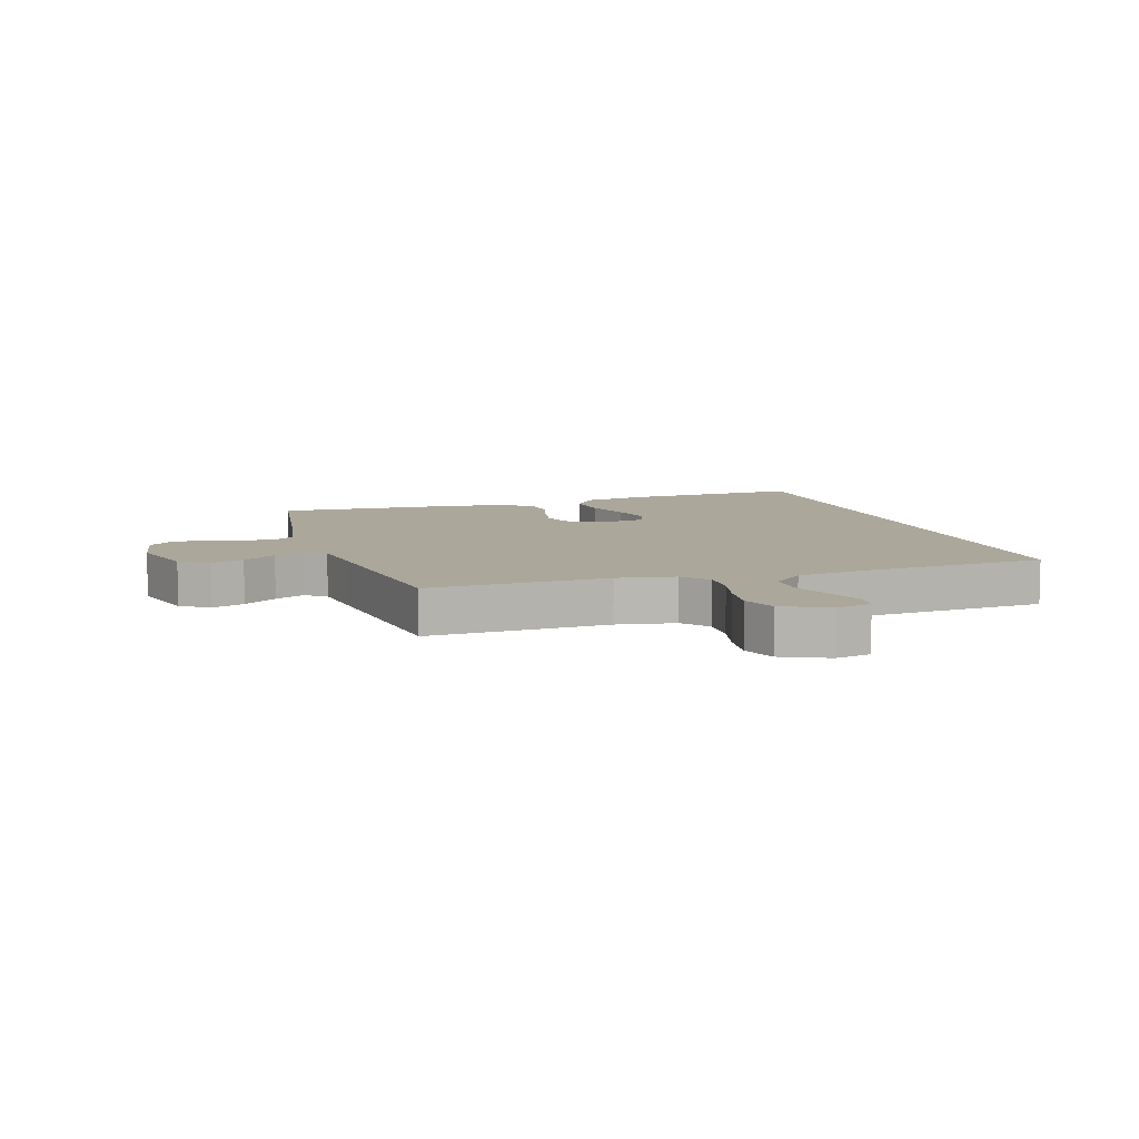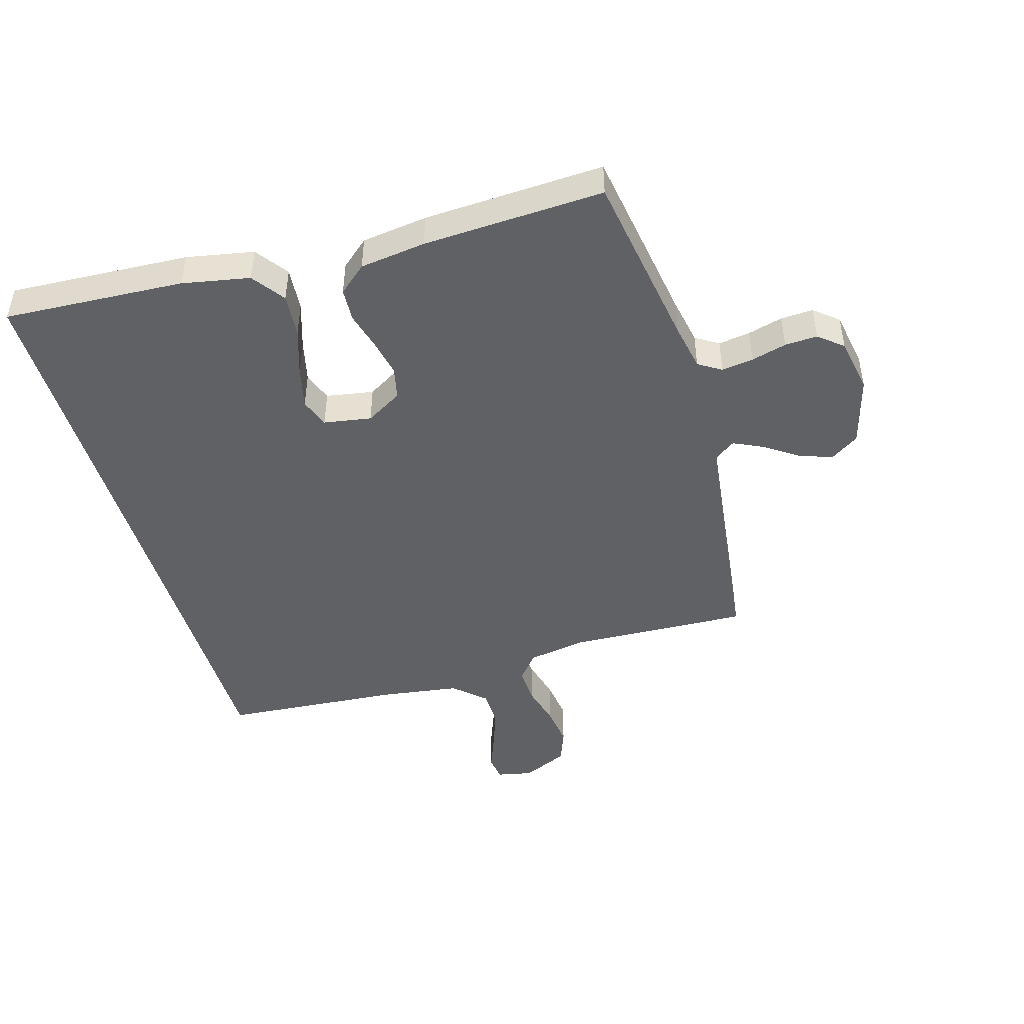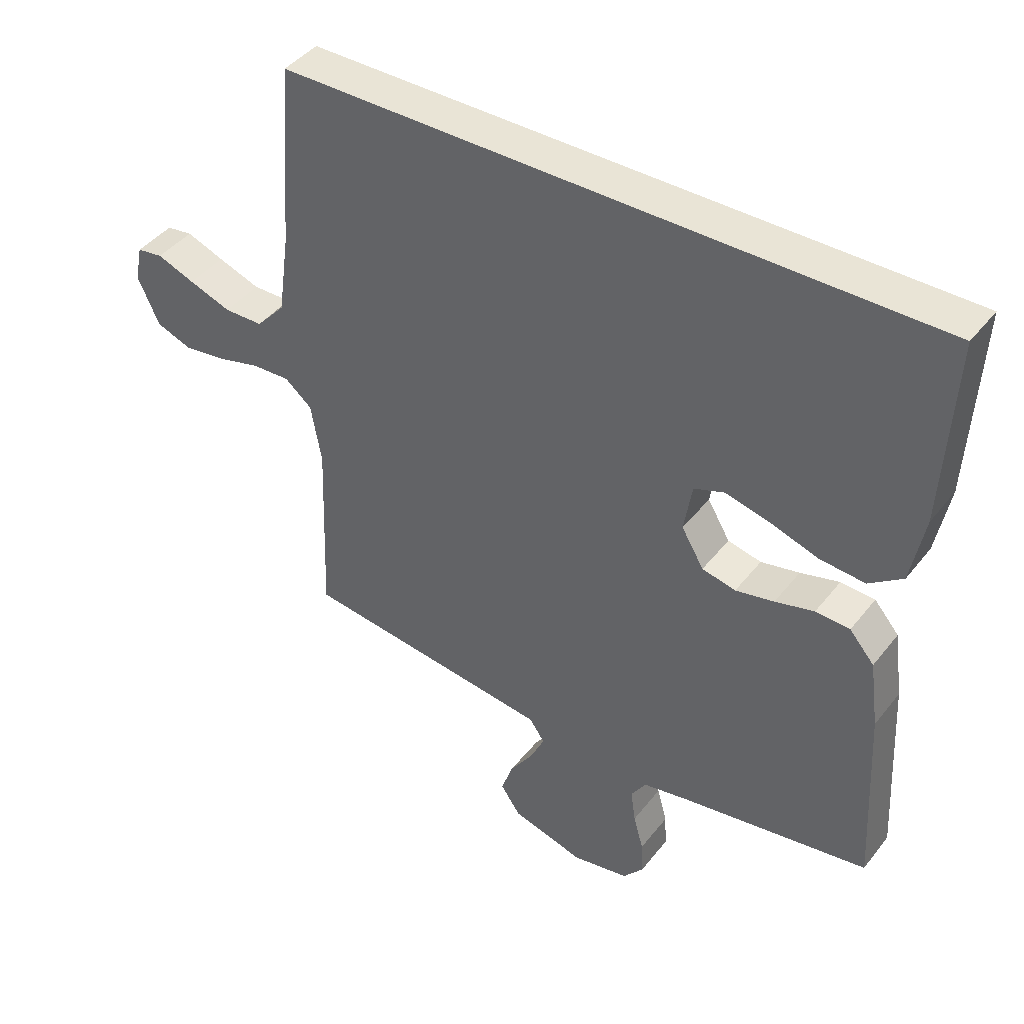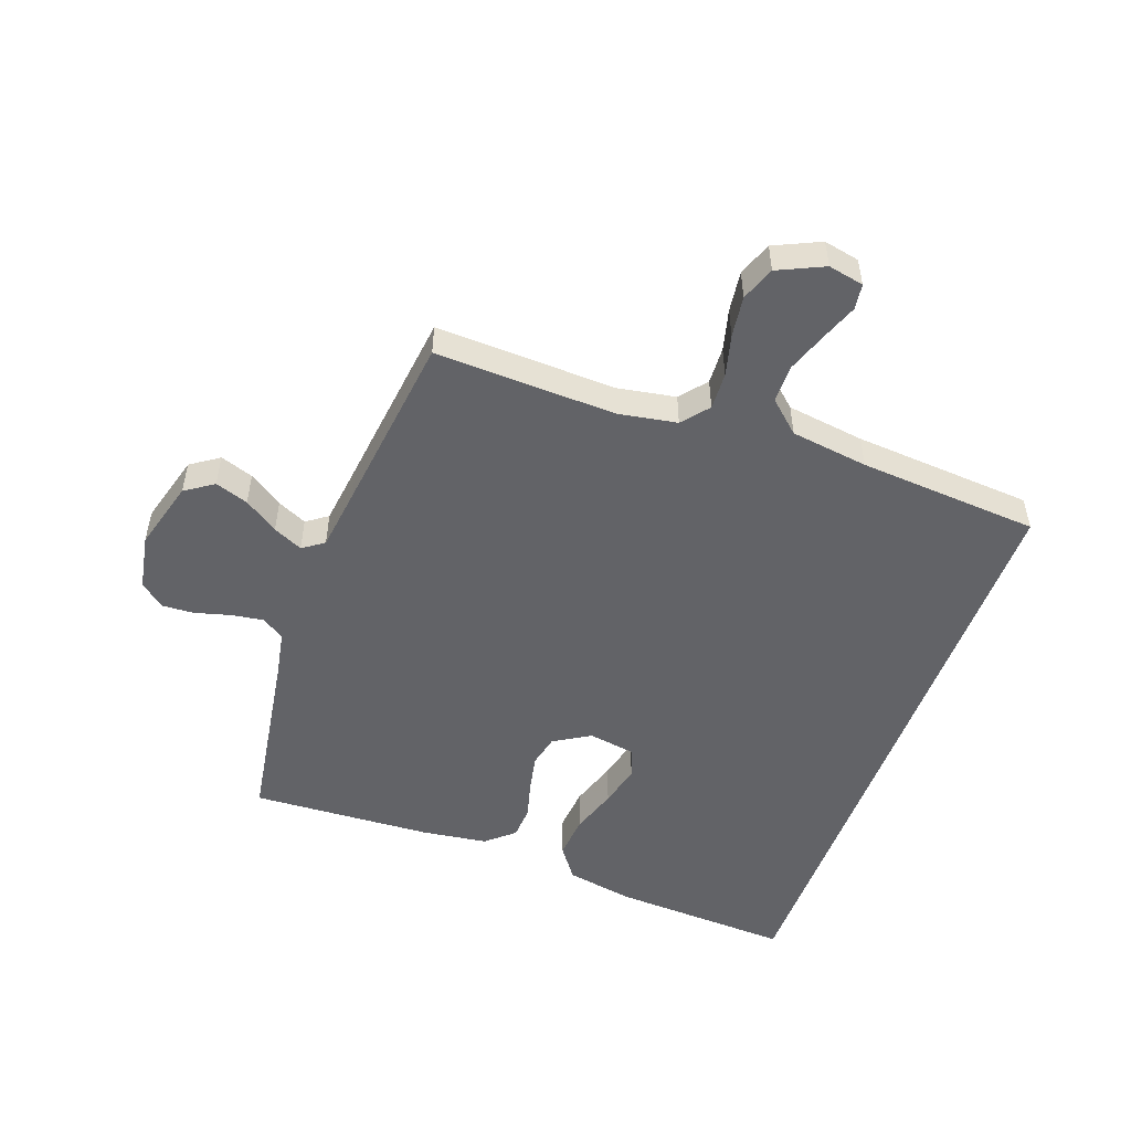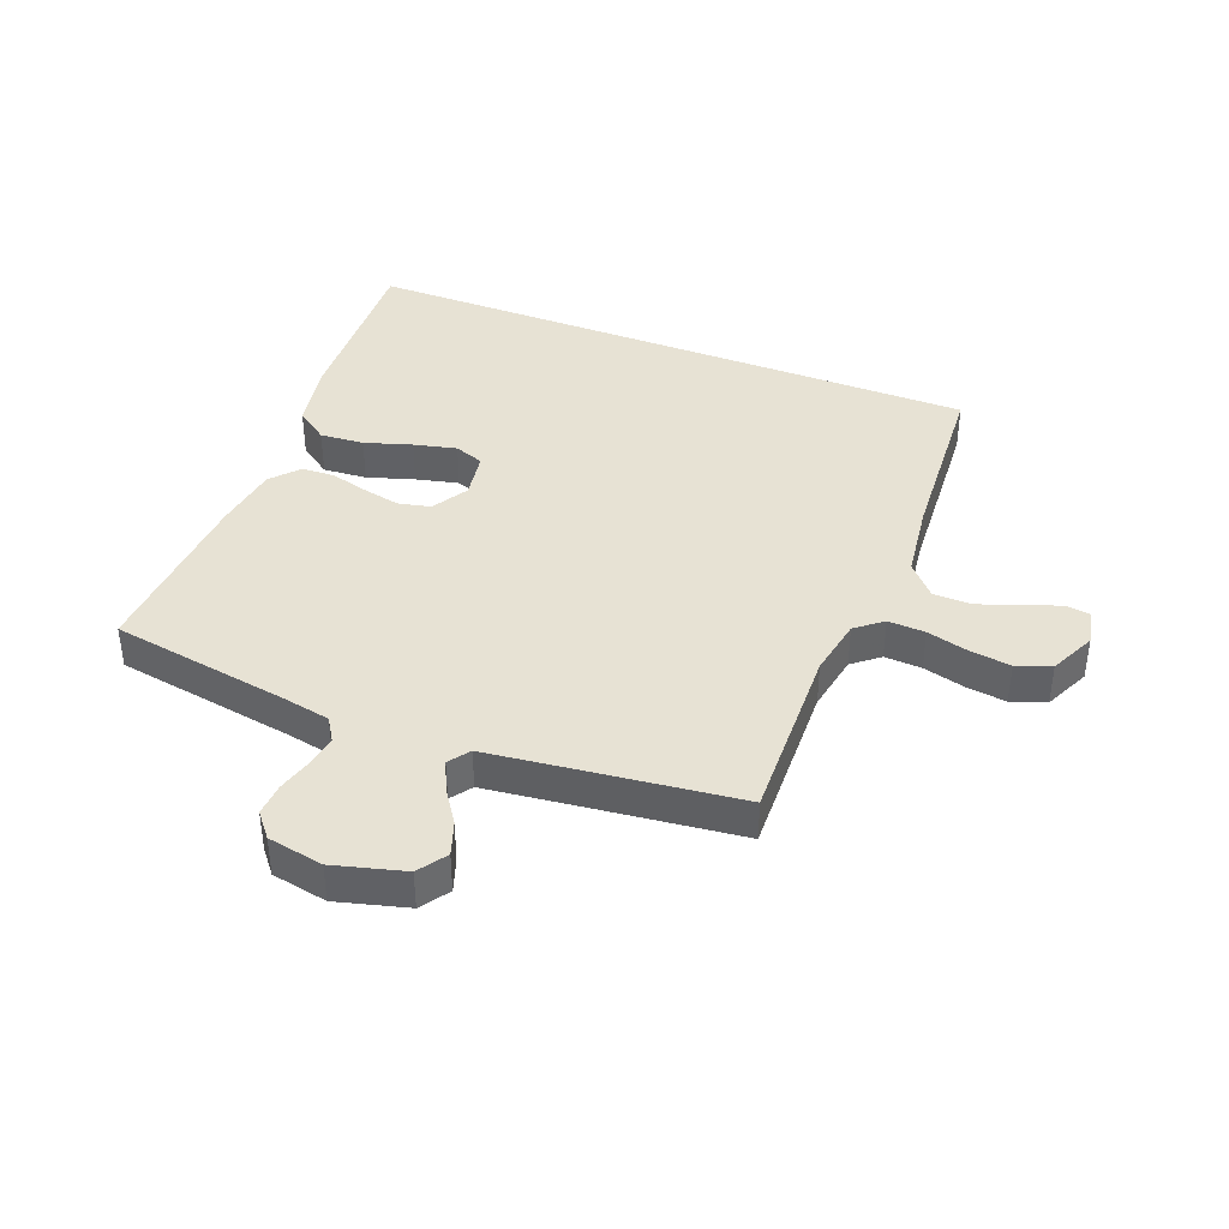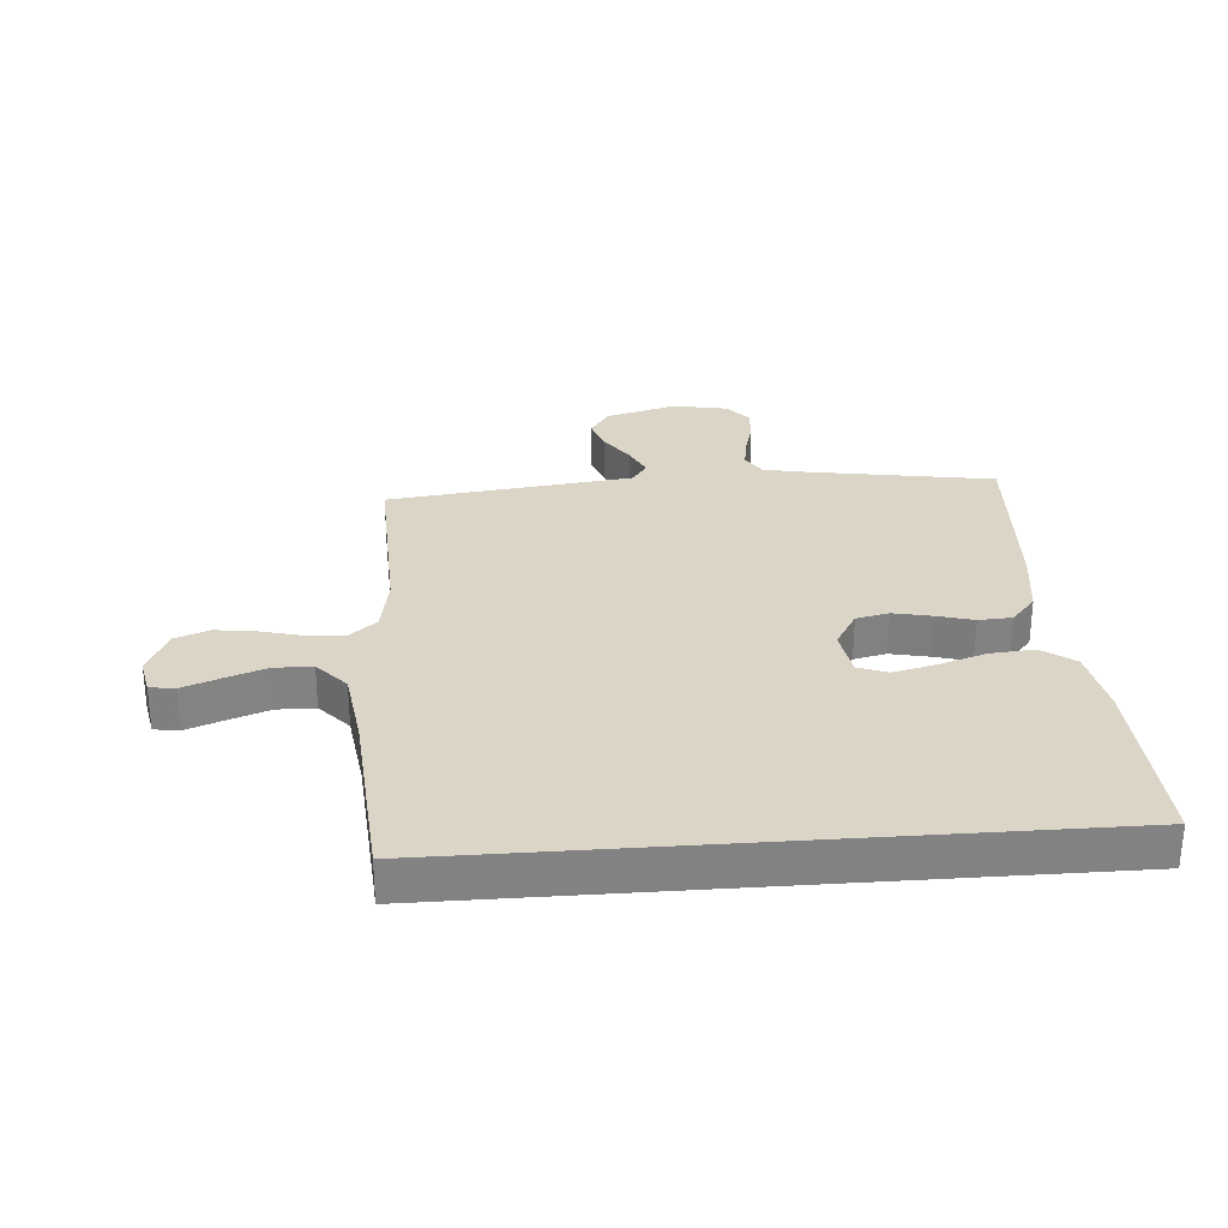
<metadata>
{"format":"obj","ext":"obj","renderer":"f3d","projection":"perspective","resolution":1024,"background":"white","views":[{"elev":8.2,"azim":-107.7,"up":"+Y"},{"elev":-46.1,"azim":106.1,"up":"+Y"},{"elev":42.5,"azim":34.9,"up":"+Z"},{"elev":-51.0,"azim":-109.9,"up":"+Y"},{"elev":39.8,"azim":-158.5,"up":"+Y"},{"elev":29.6,"azim":-4.3,"up":"+Y"}]}
</metadata>
<code>
v 0.533 0.07 0.5
v 0.518 0.07 0.2
v 0.497 0.07 0.088
v 0.443 0.07 0.049
v 0.37 0.07 0.055
v 0.292 0.07 0.08
v 0.221 0.07 0.097
v 0.172 0.07 0.079
v 0.159 0.07 0
v 0.195 0.07 -0.06
v 0.249 0.07 -0.072
v 0.311 0.07 -0.059
v 0.374 0.07 -0.042
v 0.429 0.07 -0.045
v 0.469 0.07 -0.091
v 0.484 0.07 -0.2
v 0.5 0.07 -0.5
v 0.2 0.07 -0.548
v 0.122 0.07 -0.563
v 0.098 0.07 -0.601
v 0.106 0.07 -0.654
v 0.122 0.07 -0.712
v 0.125 0.07 -0.766
v 0.092 0.07 -0.806
v 0 0.07 -0.823
v -0.117 0.07 -0.791
v -0.149 0.07 -0.744
v -0.13 0.07 -0.689
v -0.092 0.07 -0.633
v -0.069 0.07 -0.584
v -0.094 0.07 -0.549
v -0.2 0.07 -0.536
v -0.5 0.07 -0.5
v -0.489 0.07 -0.2
v -0.506 0.07 -0.103
v -0.55 0.07 -0.067
v -0.612 0.07 -0.07
v -0.681 0.07 -0.088
v -0.749 0.07 -0.097
v -0.806 0.07 -0.076
v -0.841 0.07 0
v -0.829 0.07 0.059
v -0.787 0.07 0.065
v -0.726 0.07 0.042
v -0.658 0.07 0.018
v -0.595 0.07 0.019
v -0.548 0.07 0.071
v -0.53 0.07 0.2
v -0.508 0.07 0.5
v 0.533 0 0.5
v 0.518 0 0.2
v 0.497 0 0.088
v 0.443 0 0.049
v 0.37 0 0.055
v 0.292 0 0.08
v 0.221 0 0.097
v 0.172 0 0.079
v 0.159 0 0
v 0.195 0 -0.06
v 0.249 0 -0.072
v 0.311 0 -0.059
v 0.374 0 -0.042
v 0.429 0 -0.045
v 0.469 0 -0.091
v 0.484 0 -0.2
v 0.5 0 -0.5
v 0.2 0 -0.548
v 0.122 0 -0.563
v 0.098 0 -0.601
v 0.106 0 -0.654
v 0.122 0 -0.712
v 0.125 0 -0.766
v 0.092 0 -0.806
v 0 0 -0.823
v -0.117 0 -0.791
v -0.149 0 -0.744
v -0.13 0 -0.689
v -0.092 0 -0.633
v -0.069 0 -0.584
v -0.094 0 -0.549
v -0.2 0 -0.536
v -0.5 0 -0.5
v -0.489 0 -0.2
v -0.506 0 -0.103
v -0.55 0 -0.067
v -0.612 0 -0.07
v -0.681 0 -0.088
v -0.749 0 -0.097
v -0.806 0 -0.076
v -0.841 0 0
v -0.829 0 0.059
v -0.787 0 0.065
v -0.726 0 0.042
v -0.658 0 0.018
v -0.595 0 0.019
v -0.548 0 0.071
v -0.53 0 0.2
v -0.508 0 0.5
f 1 2 3
f 49 1 3
f 48 49 3
f 42 43 44
f 41 42 44
f 40 41 44
f 39 40 44
f 38 39 44
f 37 38 44
f 36 37 44 45
f 32 33 34
f 31 32 34 35
f 27 28 29
f 26 27 29
f 25 26 29
f 24 25 29
f 23 24 29
f 22 23 29
f 21 22 29
f 20 21 29 30
f 19 20 30 31
f 16 17 18
f 15 16 18
f 14 15 18
f 13 14 18
f 12 13 18
f 18 19 31
f 12 18 31
f 11 12 31
f 3 4 5 6
f 3 6 7
f 48 3 7
f 47 48 7 8
f 46 47 8 9
f 46 9 10
f 45 46 10
f 36 45 10
f 35 36 10 11
f 11 31 35
f 52 51 50
f 52 50 98
f 52 98 97
f 93 92 91
f 93 91 90
f 93 90 89
f 93 89 88
f 93 88 87
f 93 87 86
f 94 93 86 85
f 83 82 81
f 84 83 81 80
f 78 77 76
f 78 76 75
f 78 75 74
f 78 74 73
f 78 73 72
f 78 72 71
f 78 71 70
f 79 78 70 69
f 80 79 69 68
f 67 66 65
f 67 65 64
f 67 64 63
f 67 63 62
f 67 62 61
f 80 68 67
f 80 67 61
f 80 61 60
f 55 54 53 52
f 56 55 52
f 56 52 97
f 57 56 97 96
f 58 57 96 95
f 59 58 95
f 59 95 94
f 59 94 85
f 60 59 85 84
f 84 80 60
f 1 50 51 2
f 2 51 52 3
f 3 52 53 4
f 4 53 54 5
f 5 54 55 6
f 6 55 56 7
f 7 56 57 8
f 8 57 58 9
f 9 58 59 10
f 10 59 60 11
f 11 60 61 12
f 12 61 62 13
f 13 62 63 14
f 14 63 64 15
f 15 64 65 16
f 16 65 66 17
f 17 66 67 18
f 18 67 68 19
f 19 68 69 20
f 20 69 70 21
f 21 70 71 22
f 22 71 72 23
f 23 72 73 24
f 24 73 74 25
f 25 74 75 26
f 26 75 76 27
f 27 76 77 28
f 28 77 78 29
f 29 78 79 30
f 30 79 80 31
f 31 80 81 32
f 32 81 82 33
f 33 82 83 34
f 34 83 84 35
f 35 84 85 36
f 36 85 86 37
f 37 86 87 38
f 38 87 88 39
f 39 88 89 40
f 40 89 90 41
f 41 90 91 42
f 42 91 92 43
f 43 92 93 44
f 44 93 94 45
f 45 94 95 46
f 46 95 96 47
f 47 96 97 48
f 48 97 98 49
f 49 98 50 1

</code>
